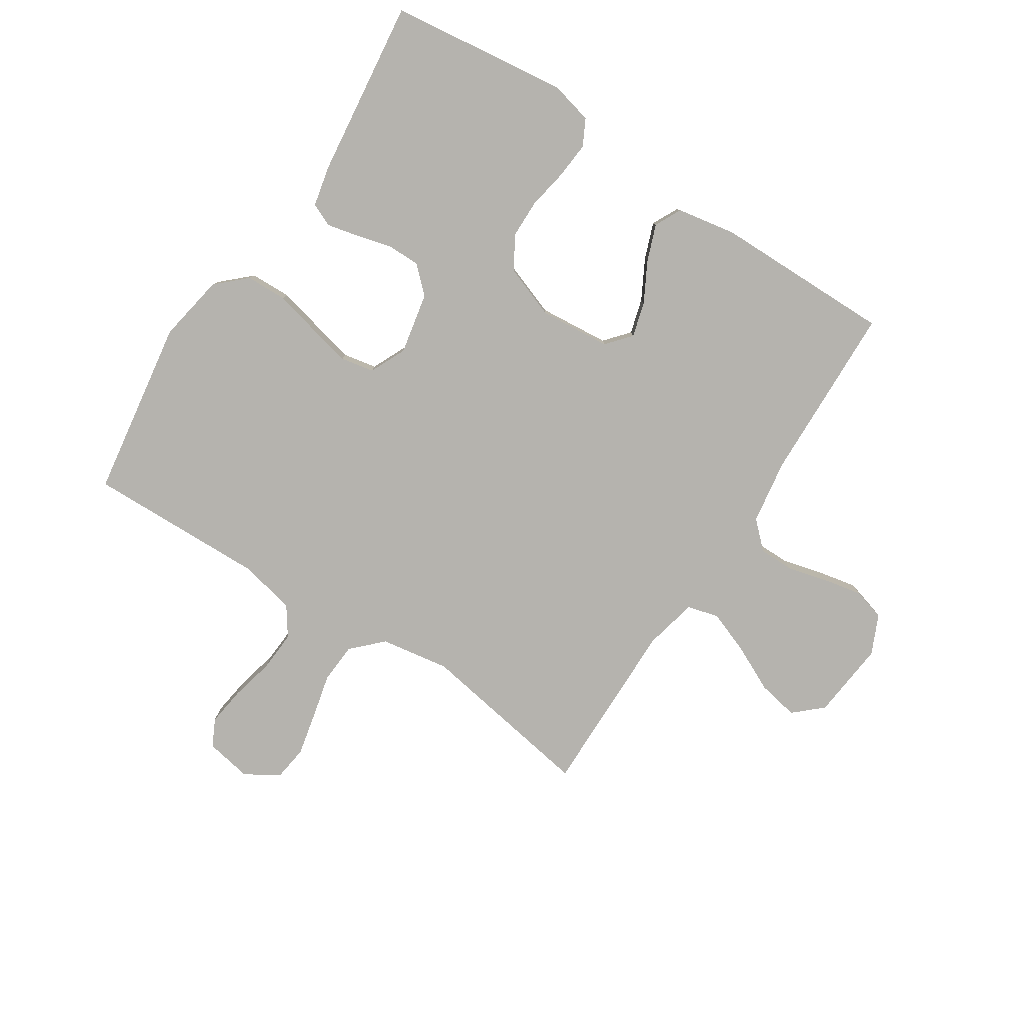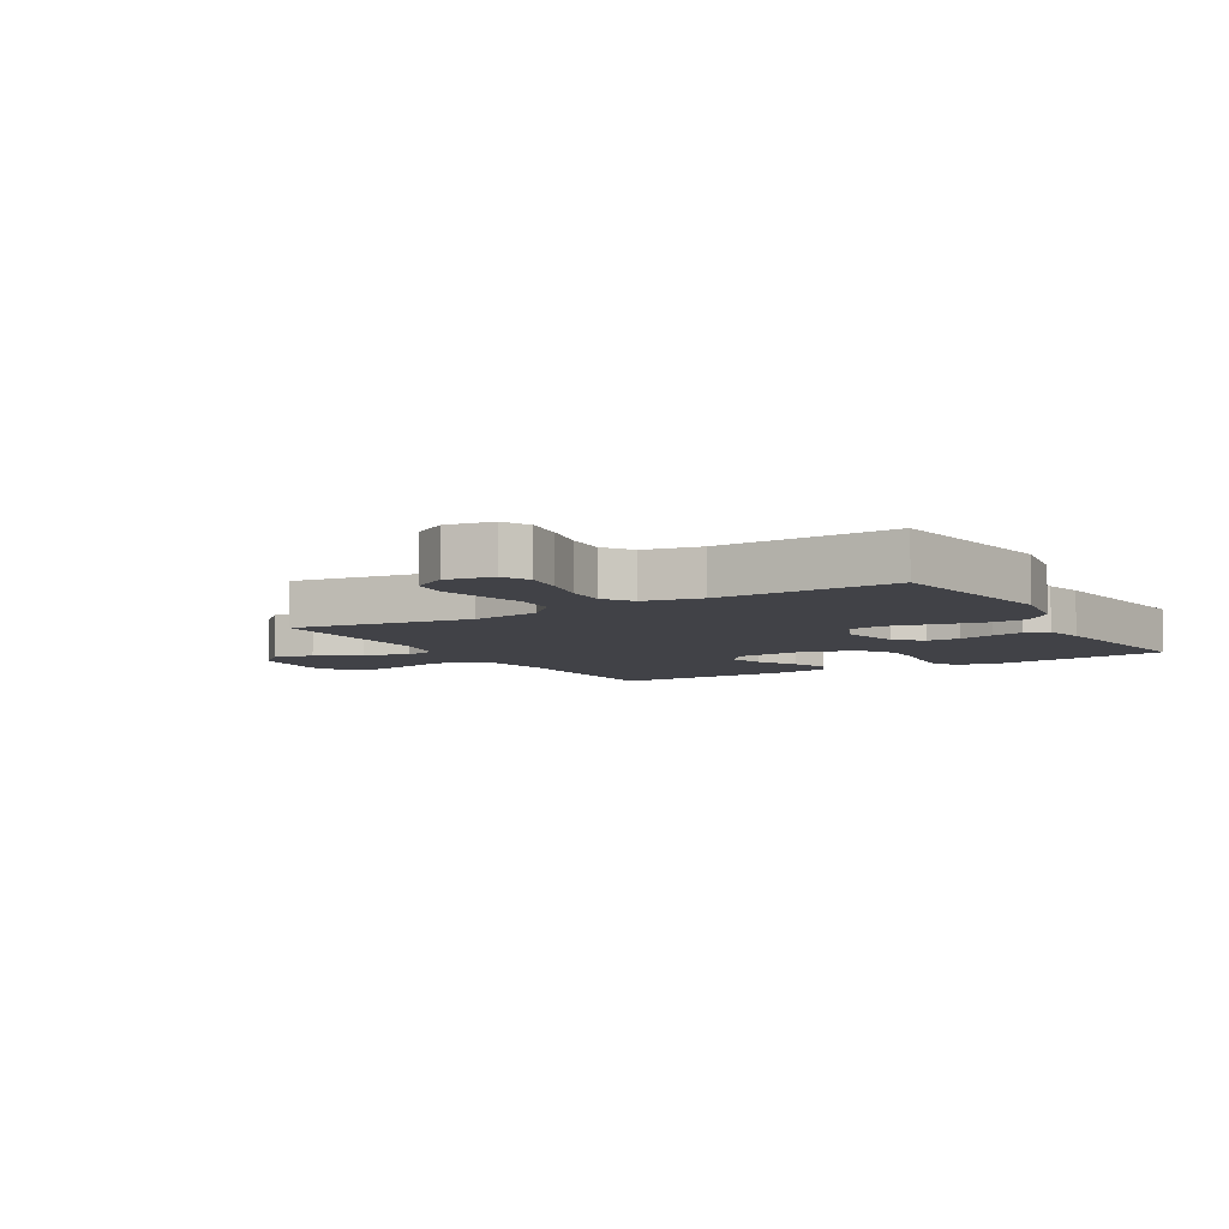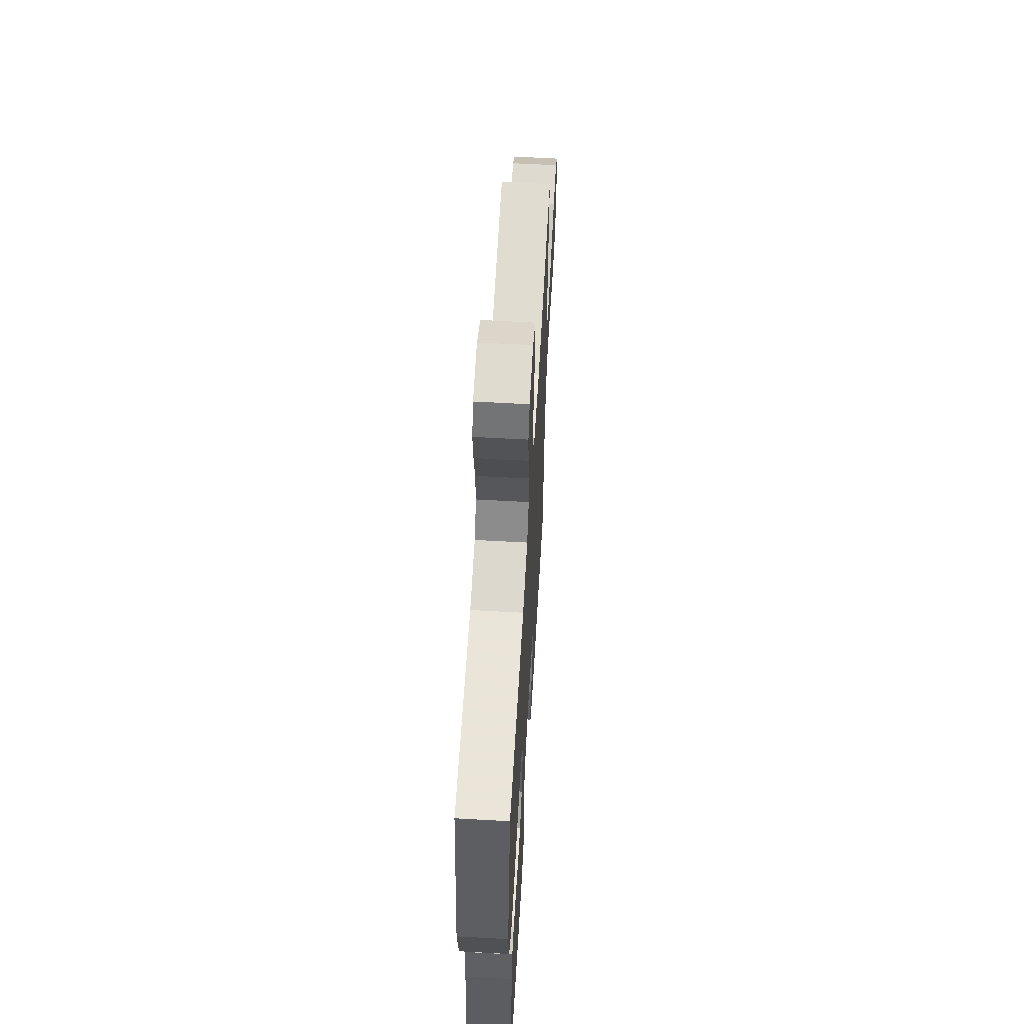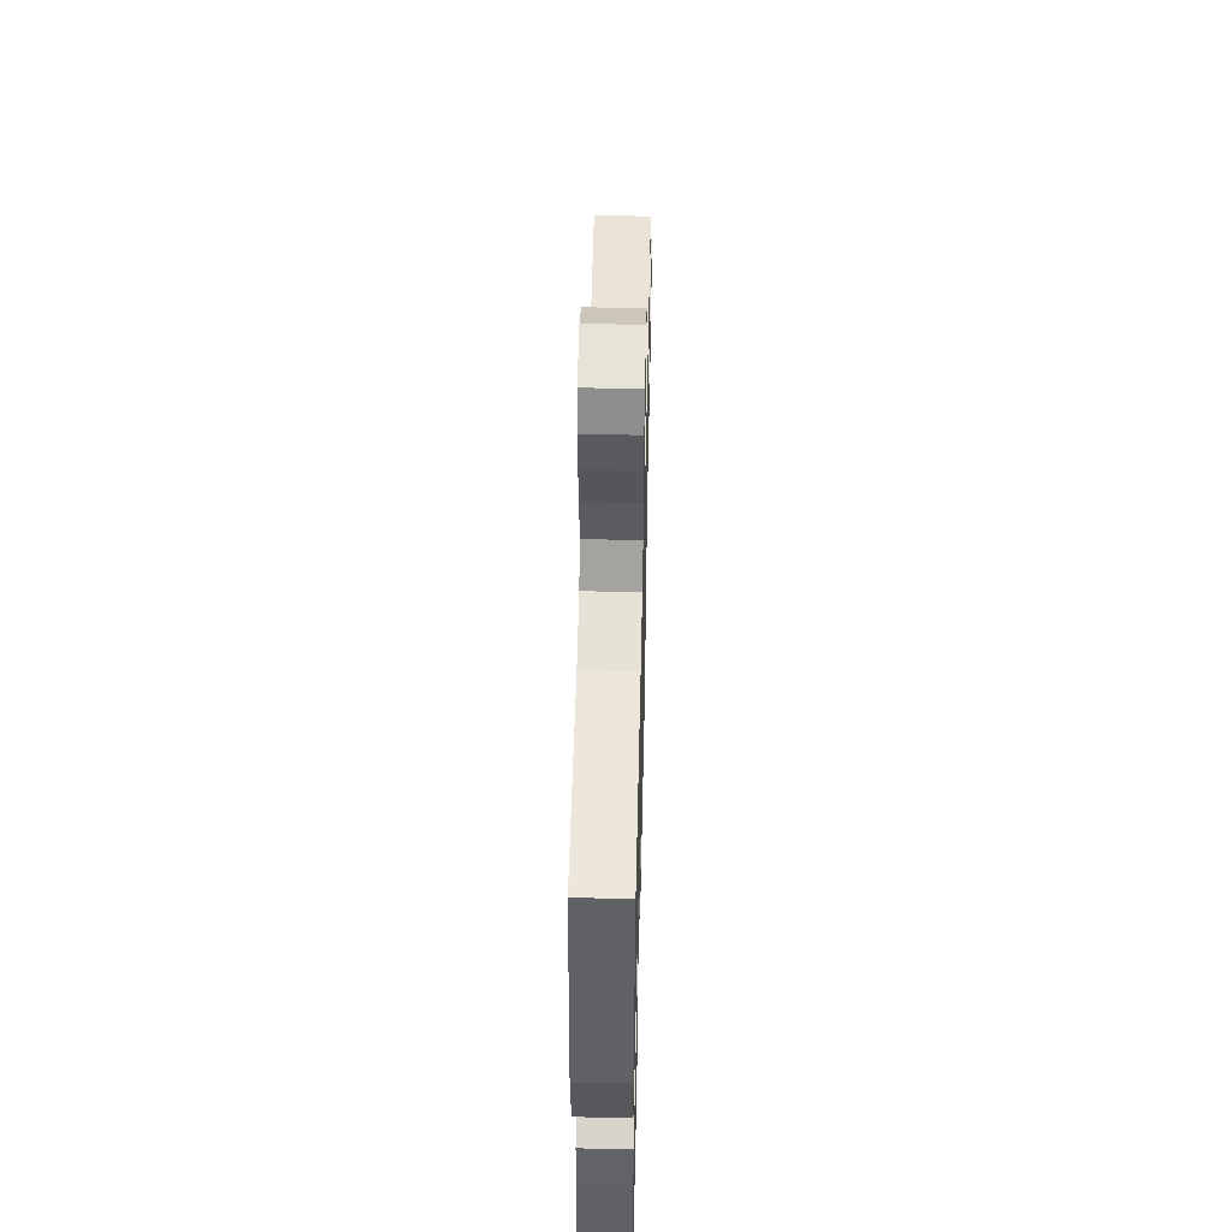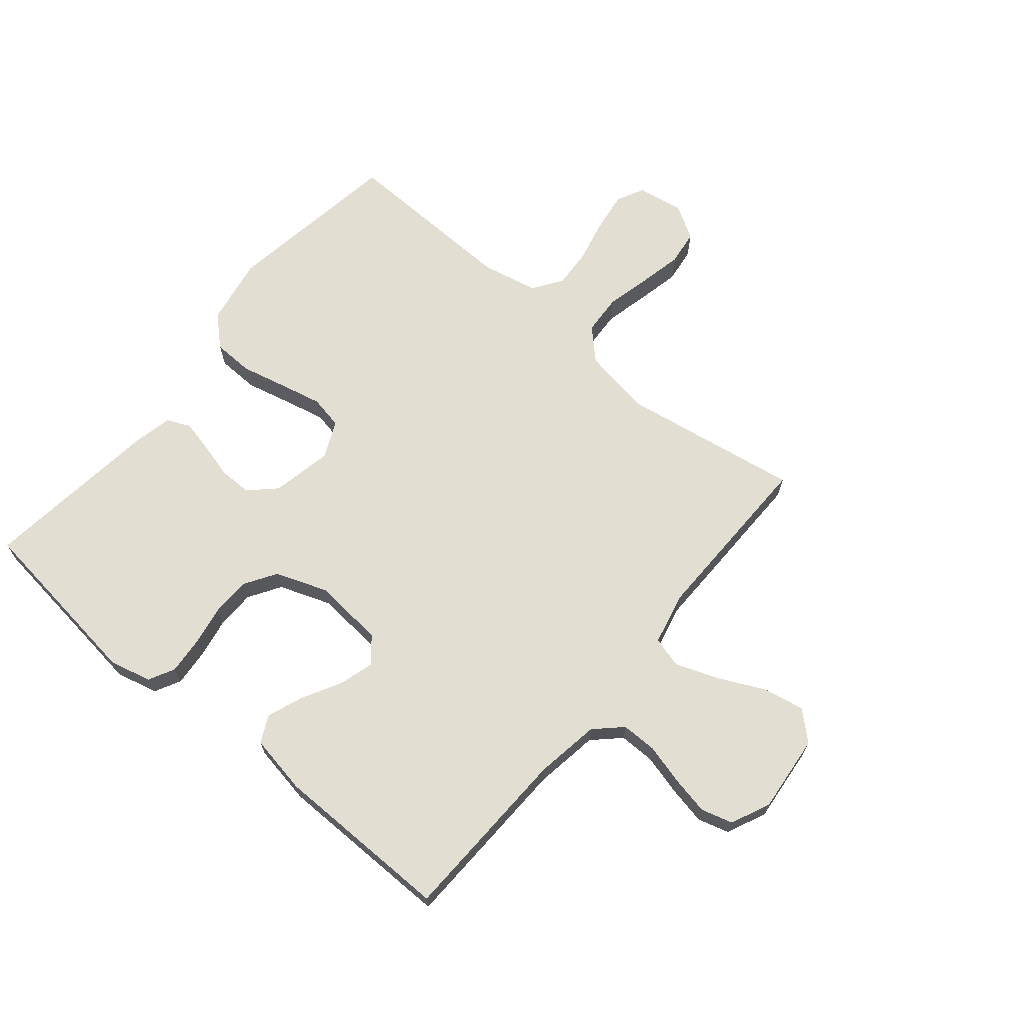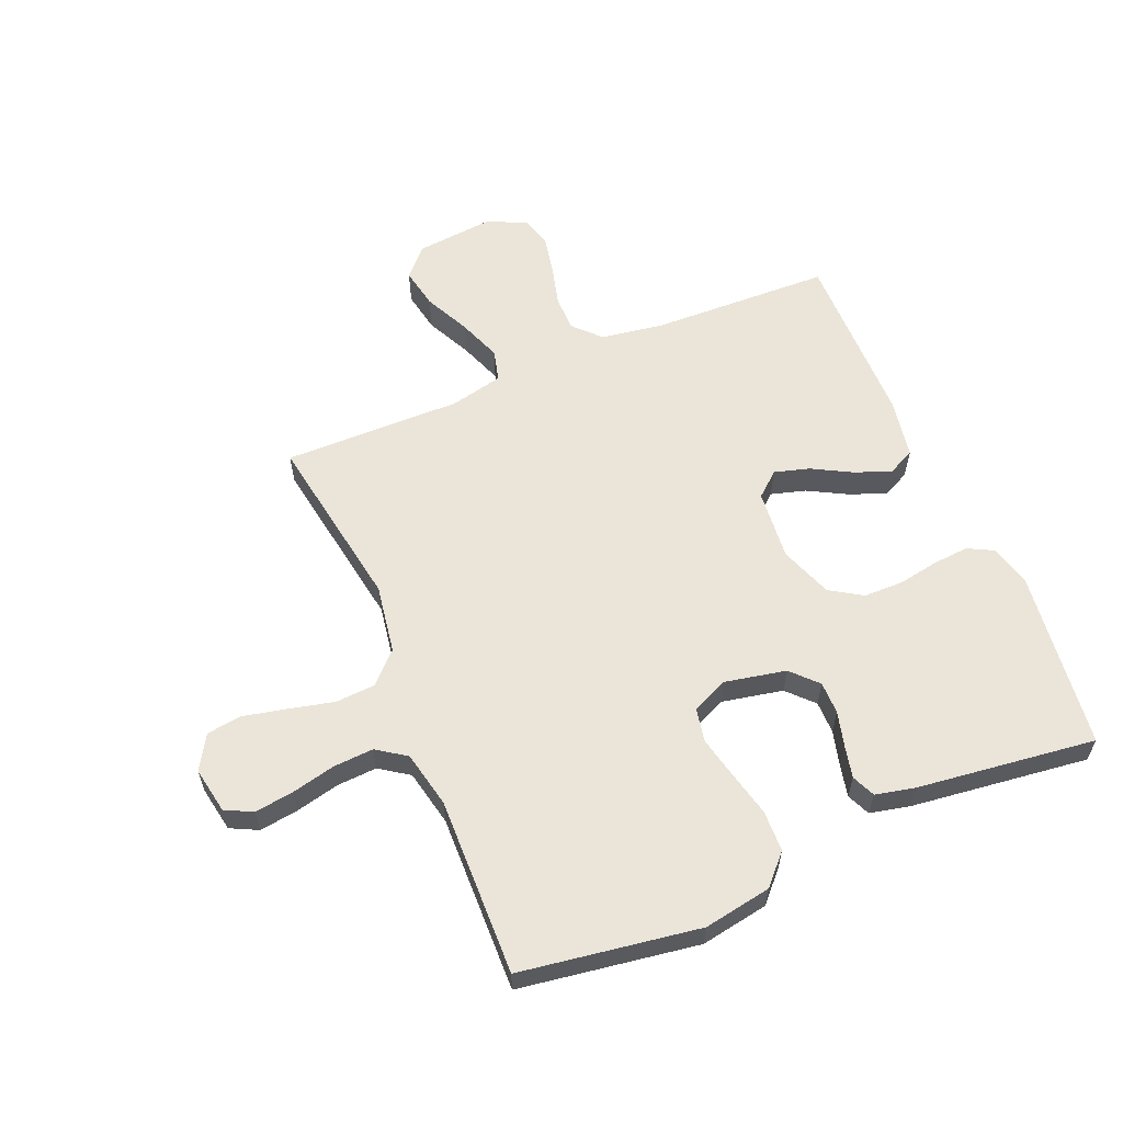
<metadata>
{"format":"obj","ext":"obj","renderer":"f3d","projection":"perspective","resolution":1024,"background":"white","views":[{"elev":-79.9,"azim":146.9,"up":"+Y"},{"elev":-6.8,"azim":30.8,"up":"+Y"},{"elev":60.2,"azim":93.3,"up":"+Z"},{"elev":51.7,"azim":91.3,"up":"+Z"},{"elev":68.0,"azim":-140.2,"up":"+Y"},{"elev":59.4,"azim":67.2,"up":"+Y"}]}
</metadata>
<code>
v 0.5 0.07 -0.5
v 0.2 0.07 -0.538
v 0.129 0.07 -0.521
v 0.106 0.07 -0.477
v 0.111 0.07 -0.416
v 0.123 0.07 -0.348
v 0.122 0.07 -0.282
v 0.088 0.07 -0.228
v 0 0.07 -0.196
v -0.119 0.07 -0.207
v -0.154 0.07 -0.248
v -0.137 0.07 -0.307
v -0.101 0.07 -0.373
v -0.078 0.07 -0.434
v -0.1 0.07 -0.479
v -0.2 0.07 -0.497
v -0.5 0.07 -0.5
v -0.51 0.07 -0.2
v -0.527 0.07 -0.092
v -0.571 0.07 -0.05
v -0.631 0.07 -0.05
v -0.699 0.07 -0.068
v -0.764 0.07 -0.081
v -0.817 0.07 -0.066
v -0.847 0.07 0
v -0.834 0.07 0.131
v -0.787 0.07 0.174
v -0.718 0.07 0.161
v -0.641 0.07 0.124
v -0.569 0.07 0.097
v -0.516 0.07 0.111
v -0.496 0.07 0.2
v -0.5 0.07 0.5
v -0.2 0.07 0.451
v -0.084 0.07 0.47
v -0.035 0.07 0.519
v -0.031 0.07 0.587
v -0.049 0.07 0.662
v -0.065 0.07 0.735
v -0.057 0.07 0.794
v 0 0.07 0.828
v 0.078 0.07 0.814
v 0.101 0.07 0.768
v 0.092 0.07 0.702
v 0.075 0.07 0.629
v 0.071 0.07 0.561
v 0.105 0.07 0.512
v 0.2 0.07 0.492
v 0.5 0.07 0.5
v 0.546 0.07 0.2
v 0.526 0.07 0.086
v 0.477 0.07 0.04
v 0.408 0.07 0.038
v 0.332 0.07 0.056
v 0.261 0.07 0.072
v 0.205 0.07 0.061
v 0.177 0.07 0
v 0.198 0.07 -0.103
v 0.241 0.07 -0.144
v 0.296 0.07 -0.144
v 0.356 0.07 -0.128
v 0.409 0.07 -0.116
v 0.448 0.07 -0.133
v 0.463 0.07 -0.2
v 0.5 0 -0.5
v 0.2 0 -0.538
v 0.129 0 -0.521
v 0.106 0 -0.477
v 0.111 0 -0.416
v 0.123 0 -0.348
v 0.122 0 -0.282
v 0.088 0 -0.228
v 0 0 -0.196
v -0.119 0 -0.207
v -0.154 0 -0.248
v -0.137 0 -0.307
v -0.101 0 -0.373
v -0.078 0 -0.434
v -0.1 0 -0.479
v -0.2 0 -0.497
v -0.5 0 -0.5
v -0.51 0 -0.2
v -0.527 0 -0.092
v -0.571 0 -0.05
v -0.631 0 -0.05
v -0.699 0 -0.068
v -0.764 0 -0.081
v -0.817 0 -0.066
v -0.847 0 0
v -0.834 0 0.131
v -0.787 0 0.174
v -0.718 0 0.161
v -0.641 0 0.124
v -0.569 0 0.097
v -0.516 0 0.111
v -0.496 0 0.2
v -0.5 0 0.5
v -0.2 0 0.451
v -0.084 0 0.47
v -0.035 0 0.519
v -0.031 0 0.587
v -0.049 0 0.662
v -0.065 0 0.735
v -0.057 0 0.794
v 0 0 0.828
v 0.078 0 0.814
v 0.101 0 0.768
v 0.092 0 0.702
v 0.075 0 0.629
v 0.071 0 0.561
v 0.105 0 0.512
v 0.2 0 0.492
v 0.5 0 0.5
v 0.546 0 0.2
v 0.526 0 0.086
v 0.477 0 0.04
v 0.408 0 0.038
v 0.332 0 0.056
v 0.261 0 0.072
v 0.205 0 0.061
v 0.177 0 0
v 0.198 0 -0.103
v 0.241 0 -0.144
v 0.296 0 -0.144
v 0.356 0 -0.128
v 0.409 0 -0.116
v 0.448 0 -0.133
v 0.463 0 -0.2
f 60 61 62 63
f 60 63 64 1
f 51 52 53 54
f 51 54 55
f 48 49 50 51
f 47 48 51 55
f 46 47 55 56
f 42 43 44 45
f 42 45 46
f 41 42 46
f 40 41 46
f 37 38 39 40
f 37 40 46 56
f 32 33 34
f 31 32 34 35
f 26 27 28 29
f 26 29 30
f 25 26 30
f 24 25 30 31
f 21 22 23 24
f 15 16 17 18
f 15 18 19
f 12 13 14 15
f 11 12 15 19
f 10 11 19 20
f 3 4 5 6
f 3 6 7
f 2 3 7
f 59 60 1 2
f 58 59 2 7
f 57 58 7 8
f 36 37 56 57
f 35 36 57 8
f 31 35 8 9
f 21 24 31
f 20 21 31
f 9 10 20 31
f 127 126 125 124
f 65 128 127 124
f 118 117 116 115
f 119 118 115
f 115 114 113 112
f 119 115 112 111
f 120 119 111 110
f 109 108 107 106
f 110 109 106
f 110 106 105
f 110 105 104
f 104 103 102 101
f 120 110 104 101
f 98 97 96
f 99 98 96 95
f 93 92 91 90
f 94 93 90
f 94 90 89
f 95 94 89 88
f 88 87 86 85
f 82 81 80 79
f 83 82 79
f 79 78 77 76
f 83 79 76 75
f 84 83 75 74
f 70 69 68 67
f 71 70 67
f 71 67 66
f 66 65 124 123
f 71 66 123 122
f 72 71 122 121
f 121 120 101 100
f 72 121 100 99
f 73 72 99 95
f 95 88 85
f 95 85 84
f 95 84 74 73
f 1 65 66 2
f 2 66 67 3
f 3 67 68 4
f 4 68 69 5
f 5 69 70 6
f 6 70 71 7
f 7 71 72 8
f 8 72 73 9
f 9 73 74 10
f 10 74 75 11
f 11 75 76 12
f 12 76 77 13
f 13 77 78 14
f 14 78 79 15
f 15 79 80 16
f 16 80 81 17
f 17 81 82 18
f 18 82 83 19
f 19 83 84 20
f 20 84 85 21
f 21 85 86 22
f 22 86 87 23
f 23 87 88 24
f 24 88 89 25
f 25 89 90 26
f 26 90 91 27
f 27 91 92 28
f 28 92 93 29
f 29 93 94 30
f 30 94 95 31
f 31 95 96 32
f 32 96 97 33
f 33 97 98 34
f 34 98 99 35
f 35 99 100 36
f 36 100 101 37
f 37 101 102 38
f 38 102 103 39
f 39 103 104 40
f 40 104 105 41
f 41 105 106 42
f 42 106 107 43
f 43 107 108 44
f 44 108 109 45
f 45 109 110 46
f 46 110 111 47
f 47 111 112 48
f 48 112 113 49
f 49 113 114 50
f 50 114 115 51
f 51 115 116 52
f 52 116 117 53
f 53 117 118 54
f 54 118 119 55
f 55 119 120 56
f 56 120 121 57
f 57 121 122 58
f 58 122 123 59
f 59 123 124 60
f 60 124 125 61
f 61 125 126 62
f 62 126 127 63
f 63 127 128 64
f 64 128 65 1

</code>
